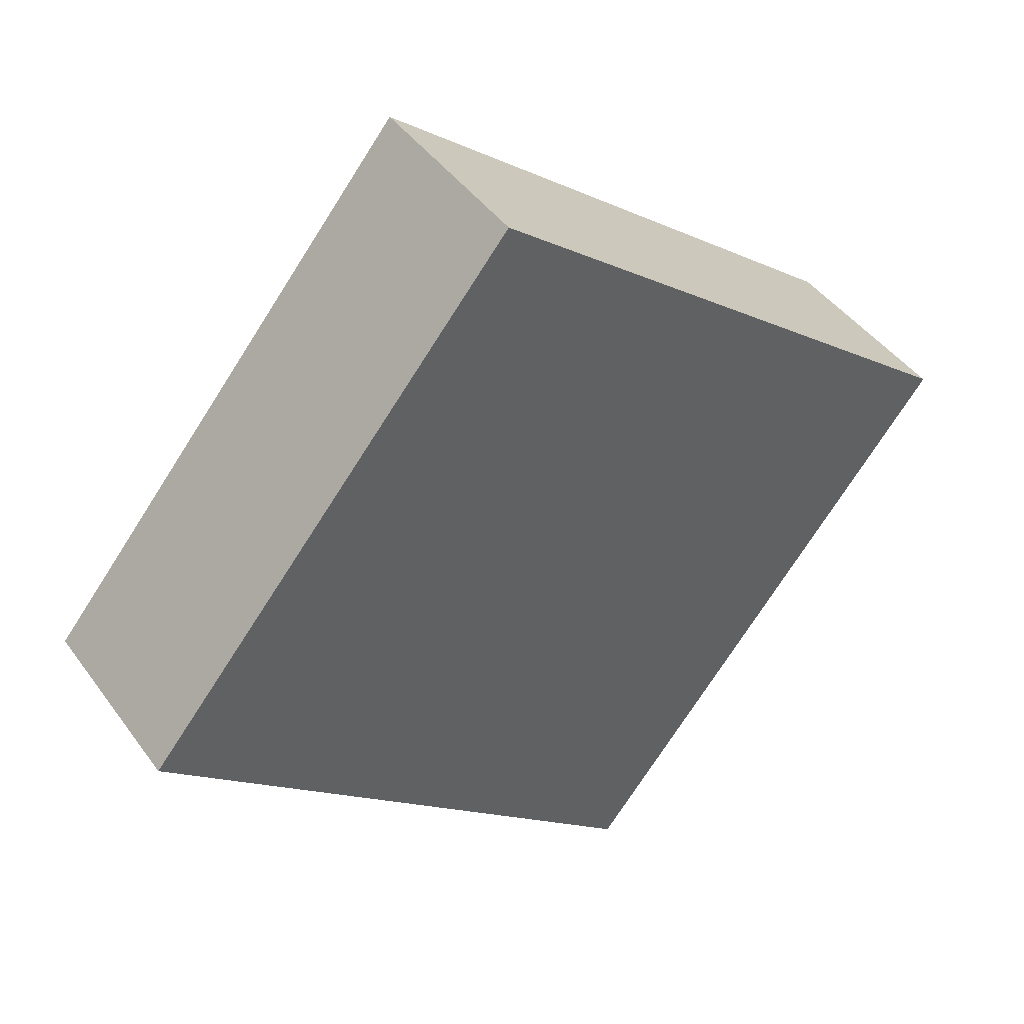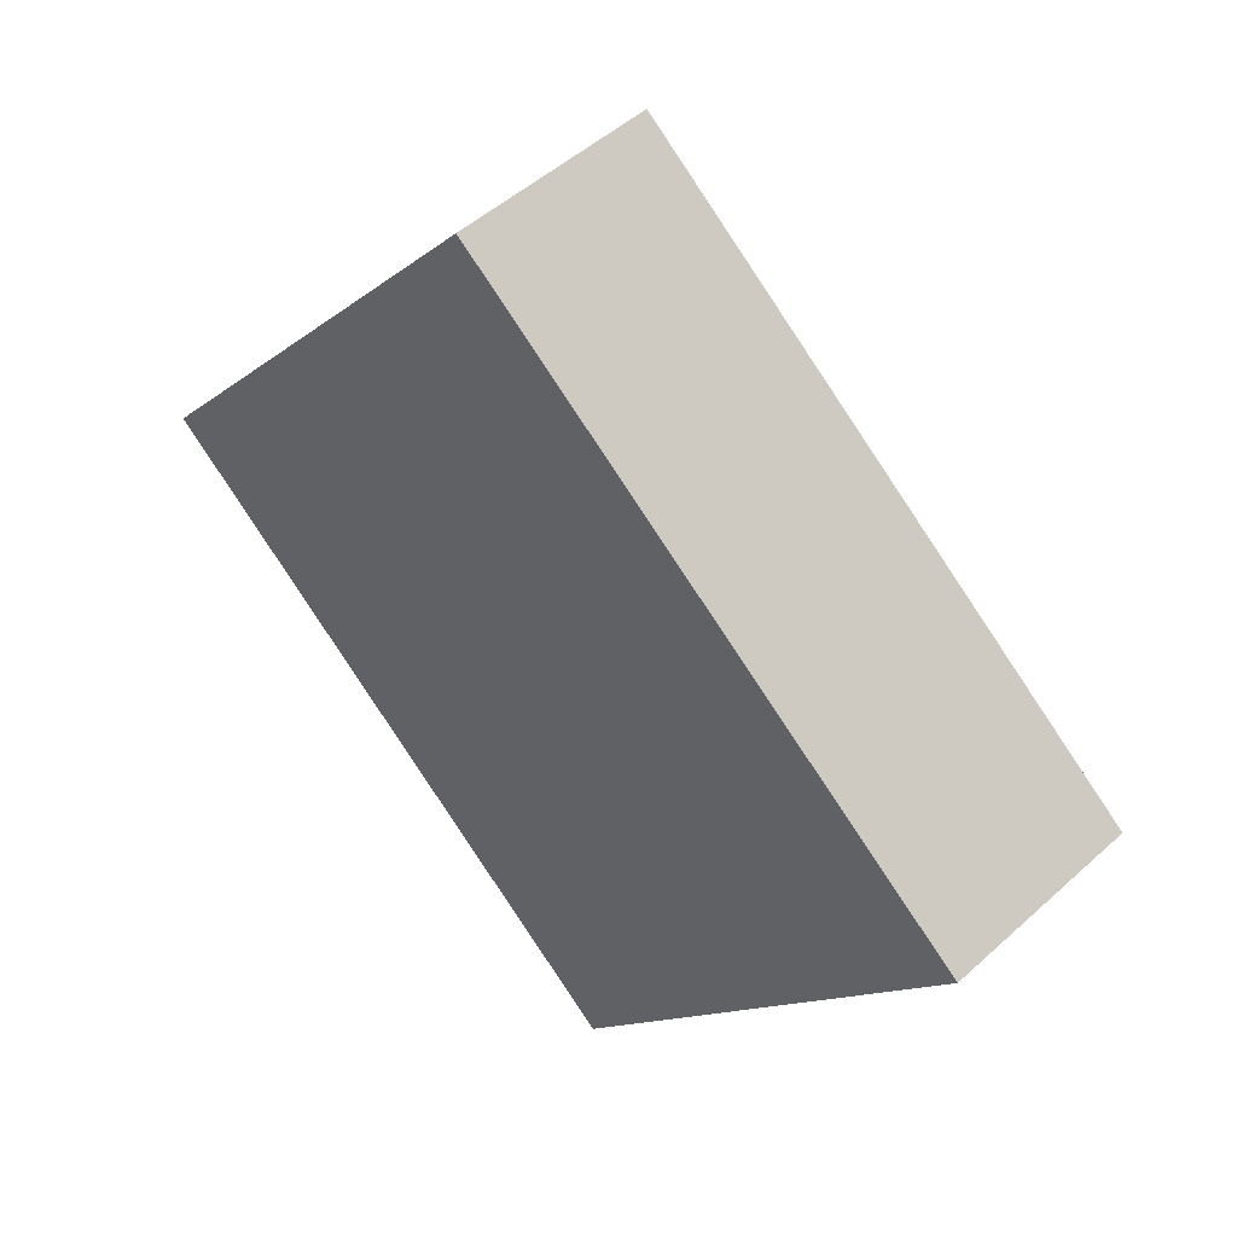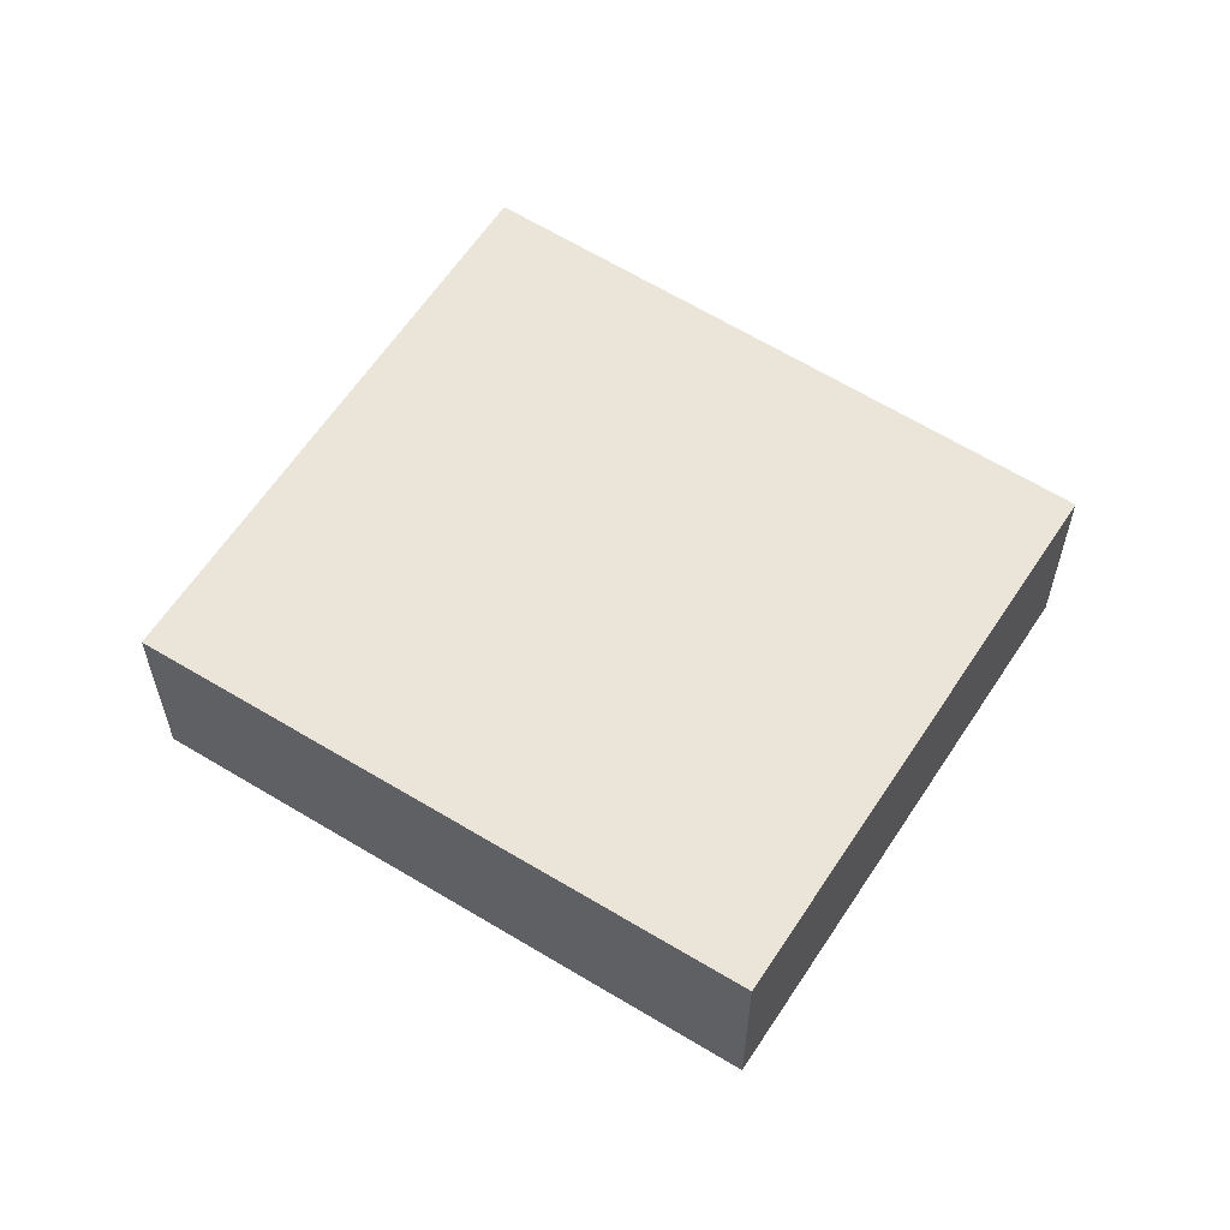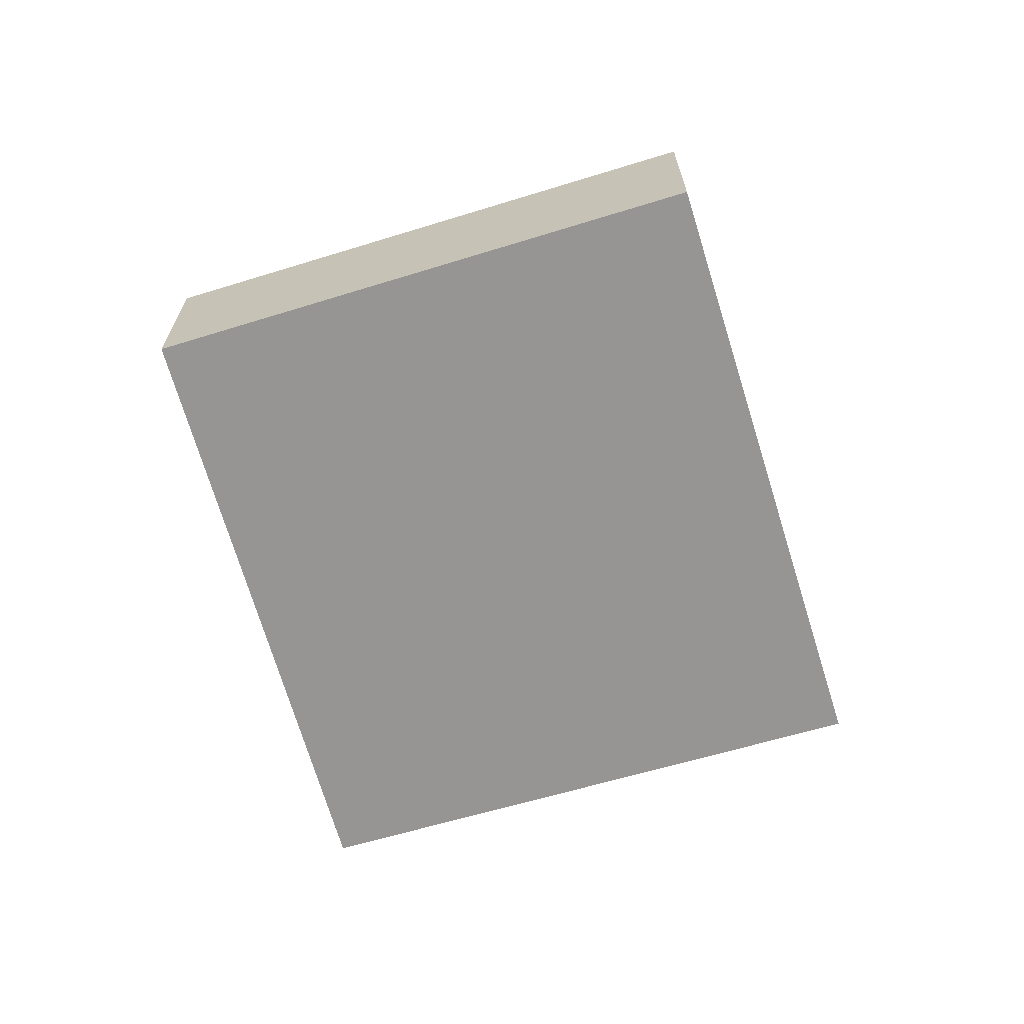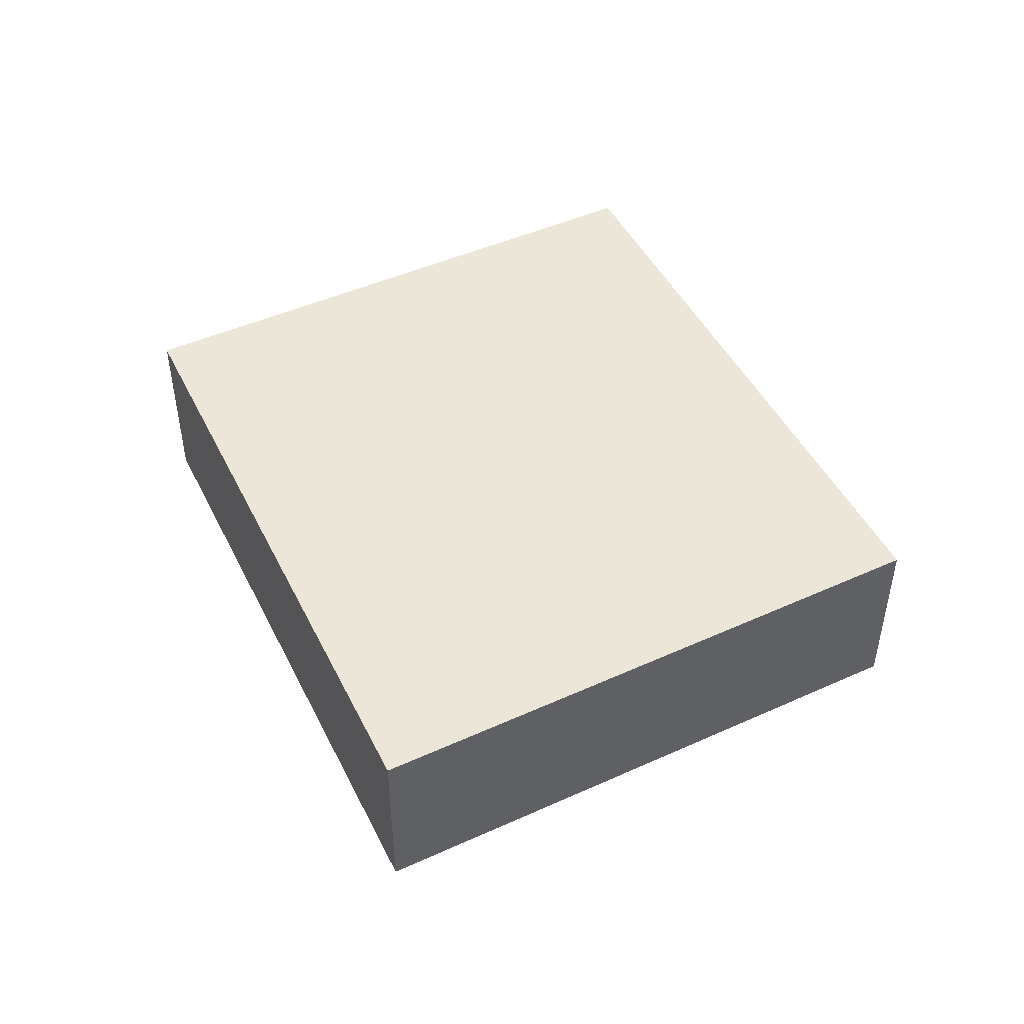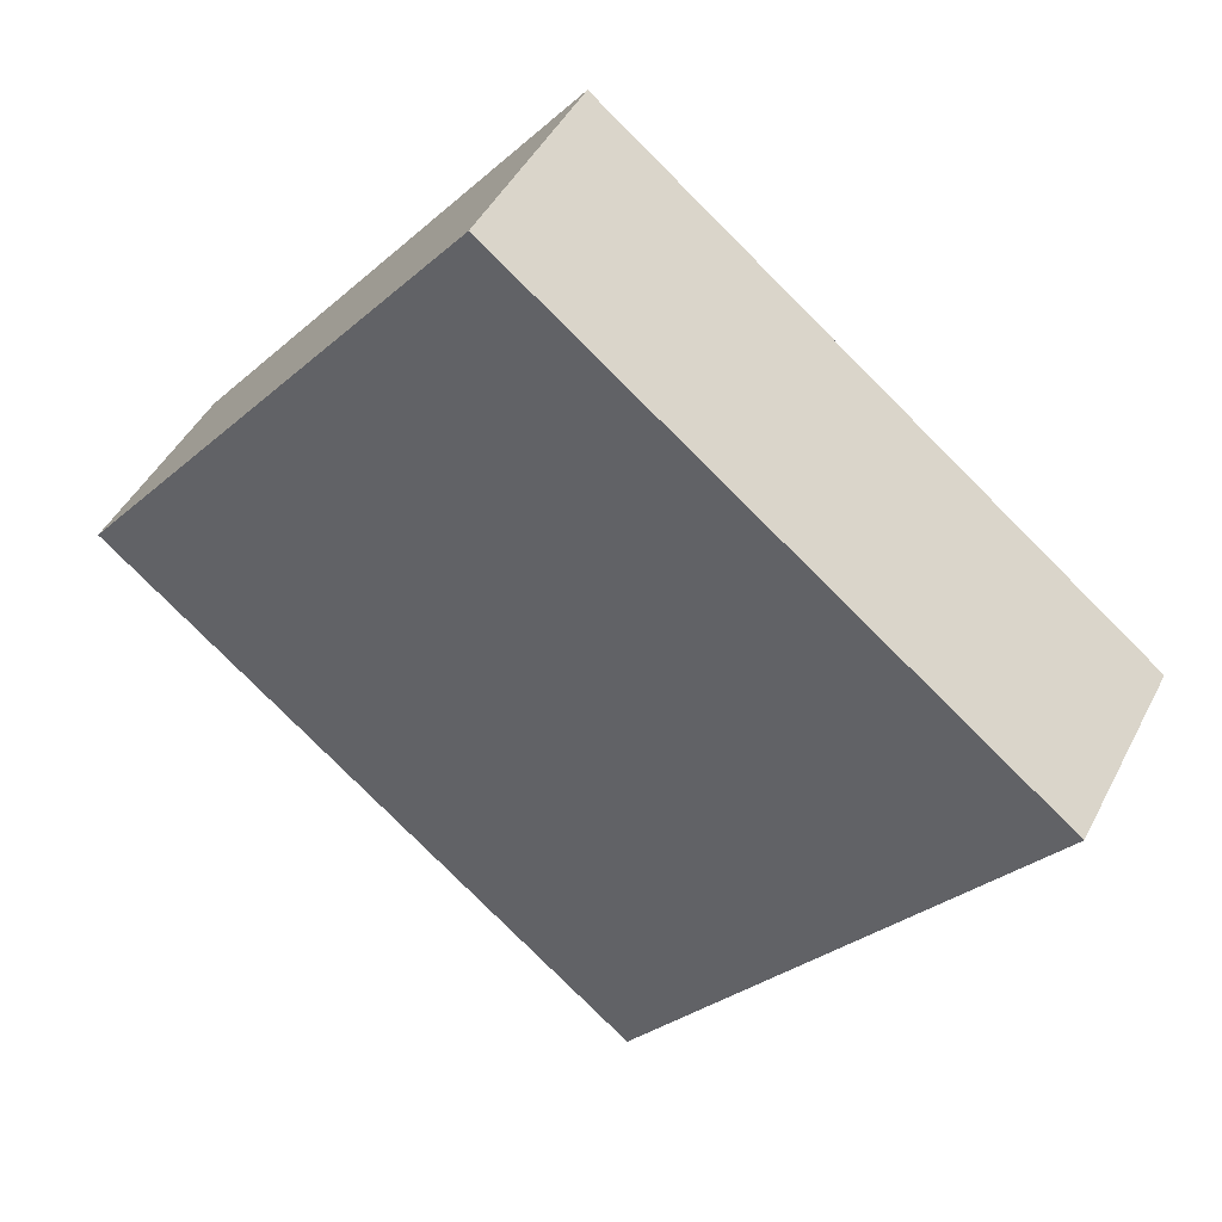
<metadata>
{"format":"obj","ext":"obj","renderer":"f3d","projection":"perspective","resolution":1024,"background":"white","views":[{"elev":43.7,"azim":146.8,"up":"+Z"},{"elev":49.1,"azim":-135.2,"up":"+Z"},{"elev":59.6,"azim":-6.7,"up":"+Y"},{"elev":-67.6,"azim":67.3,"up":"+Y"},{"elev":49.0,"azim":-155.6,"up":"+Y"},{"elev":44.9,"azim":-154.2,"up":"+Z"}]}
</metadata>
<code>
v  4.995 1.882 3.976
v  3.237 1.882 -4.025
v  0 1.882 1.152e-16
v  3.732 1.882 -4.64
v  8.696 1.882 -0.469
v  3.732 2.841e-16 -4.64
v  3.237 2.465e-16 -4.025
v  0 0 0
v  4.995 -2.435e-16 3.976
v  8.696 2.872e-17 -0.469
g defaultobject
f 1 2 3
f 2 1 4
f 4 1 5
f 6 2 4
f 2 6 3
f 3 6 7
f 3 7 8
f 8 1 3
f 1 8 9
f 9 5 1
f 5 9 10
f 10 4 5
f 4 10 6
f 7 9 8
f 9 7 6
f 9 6 10

</code>
